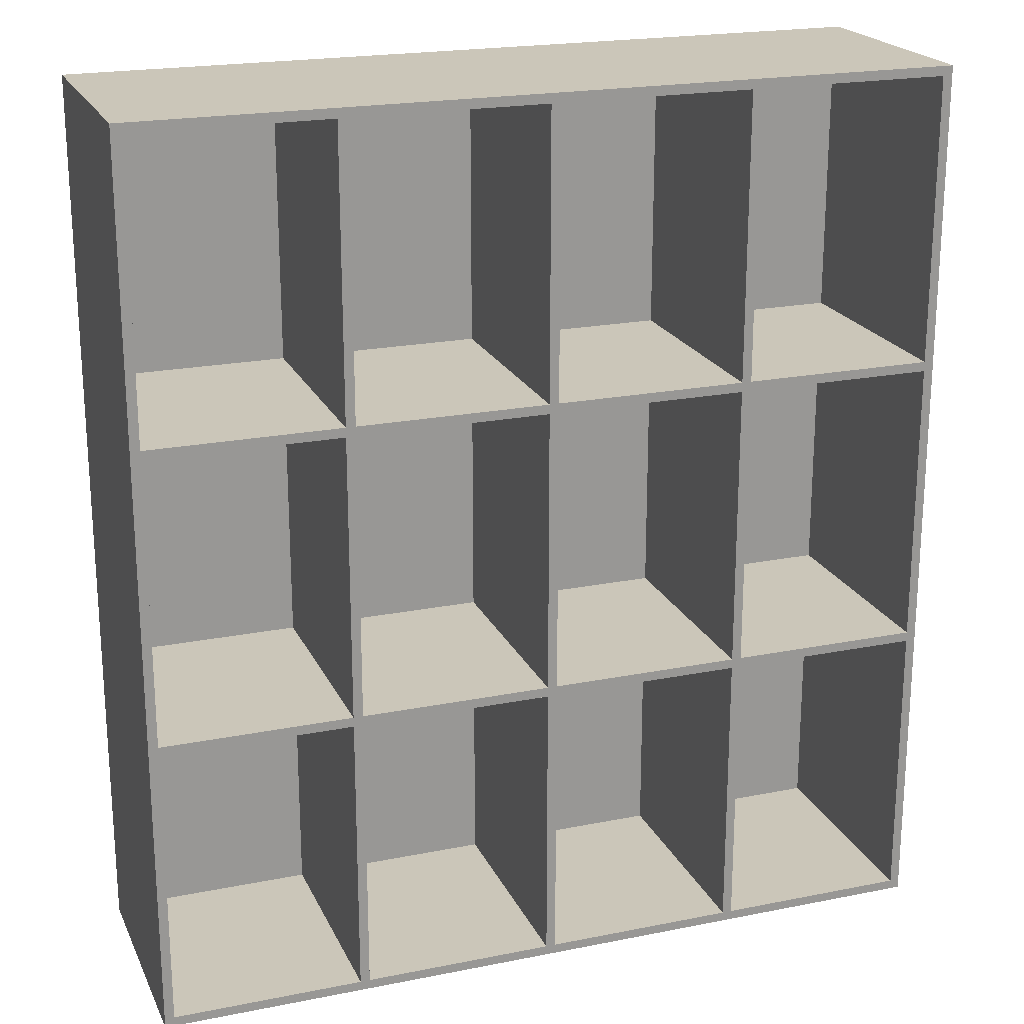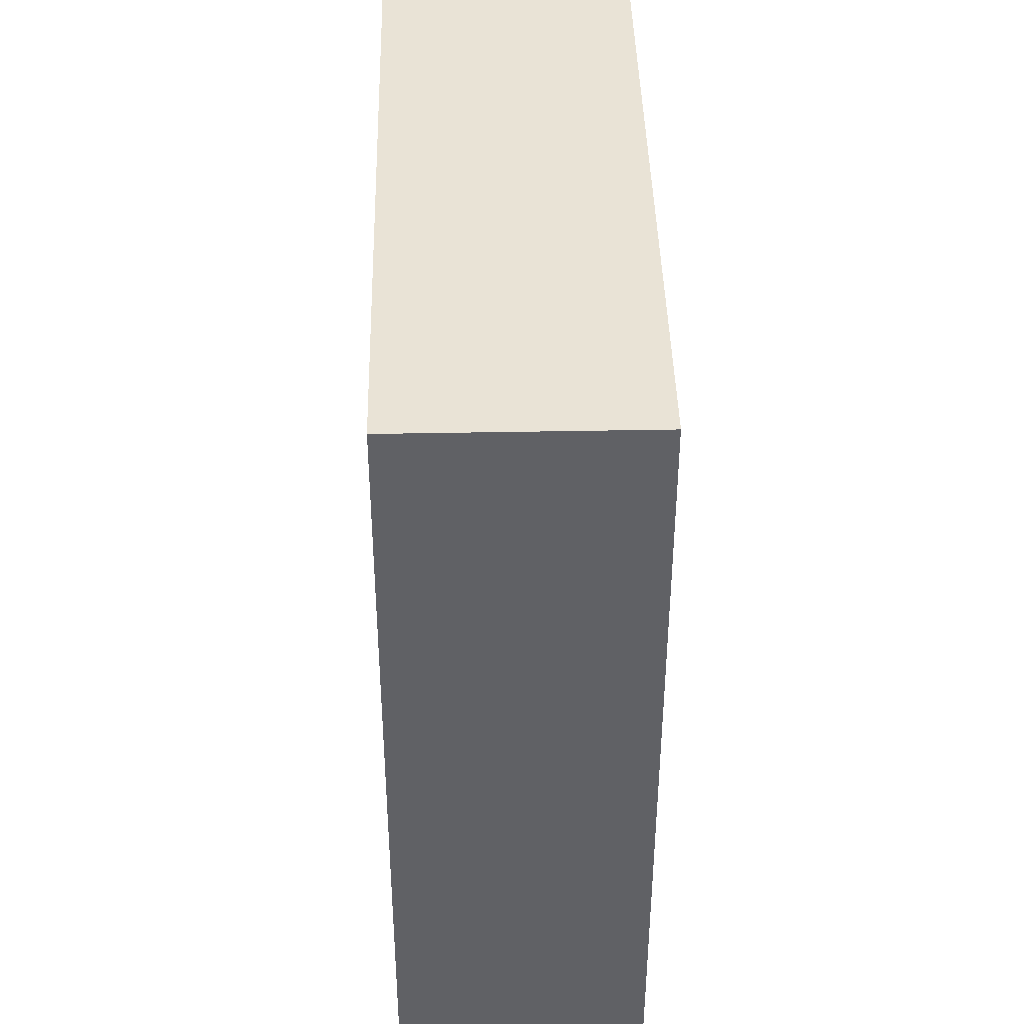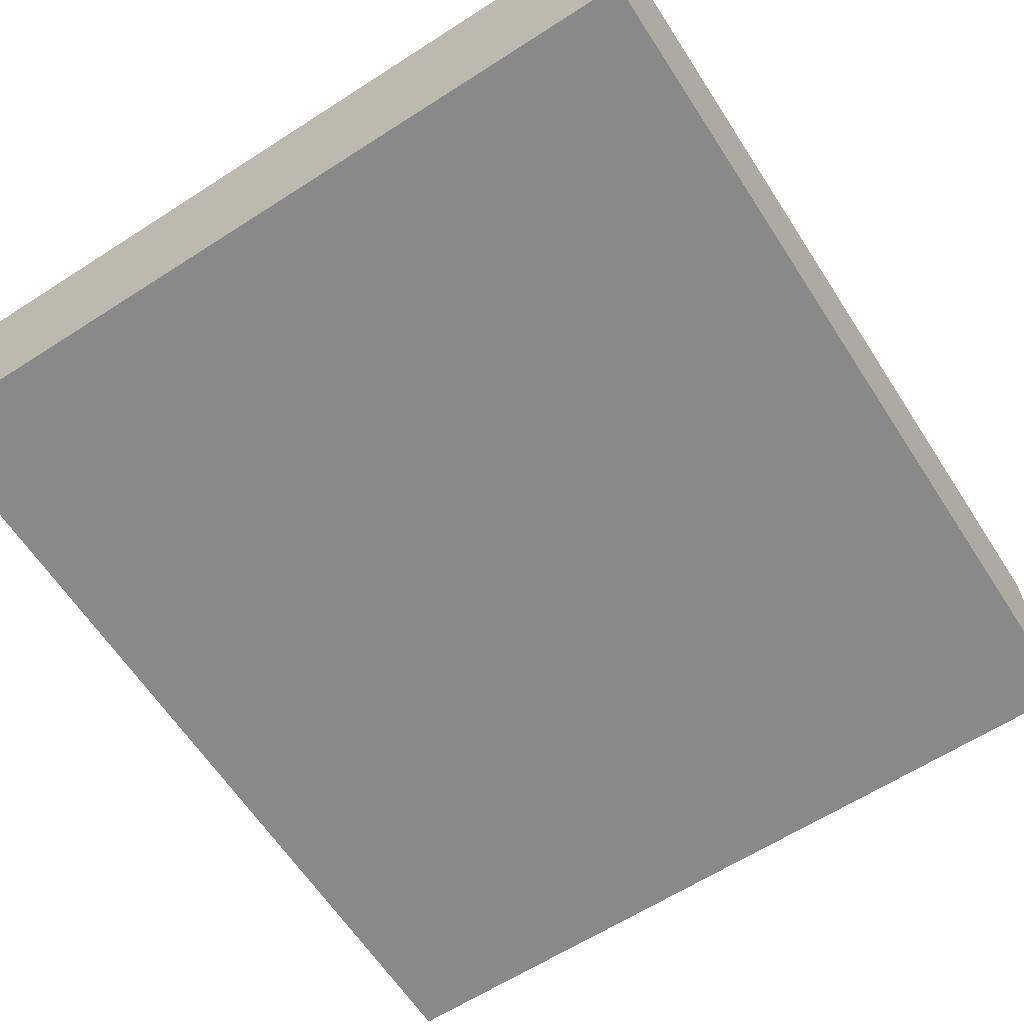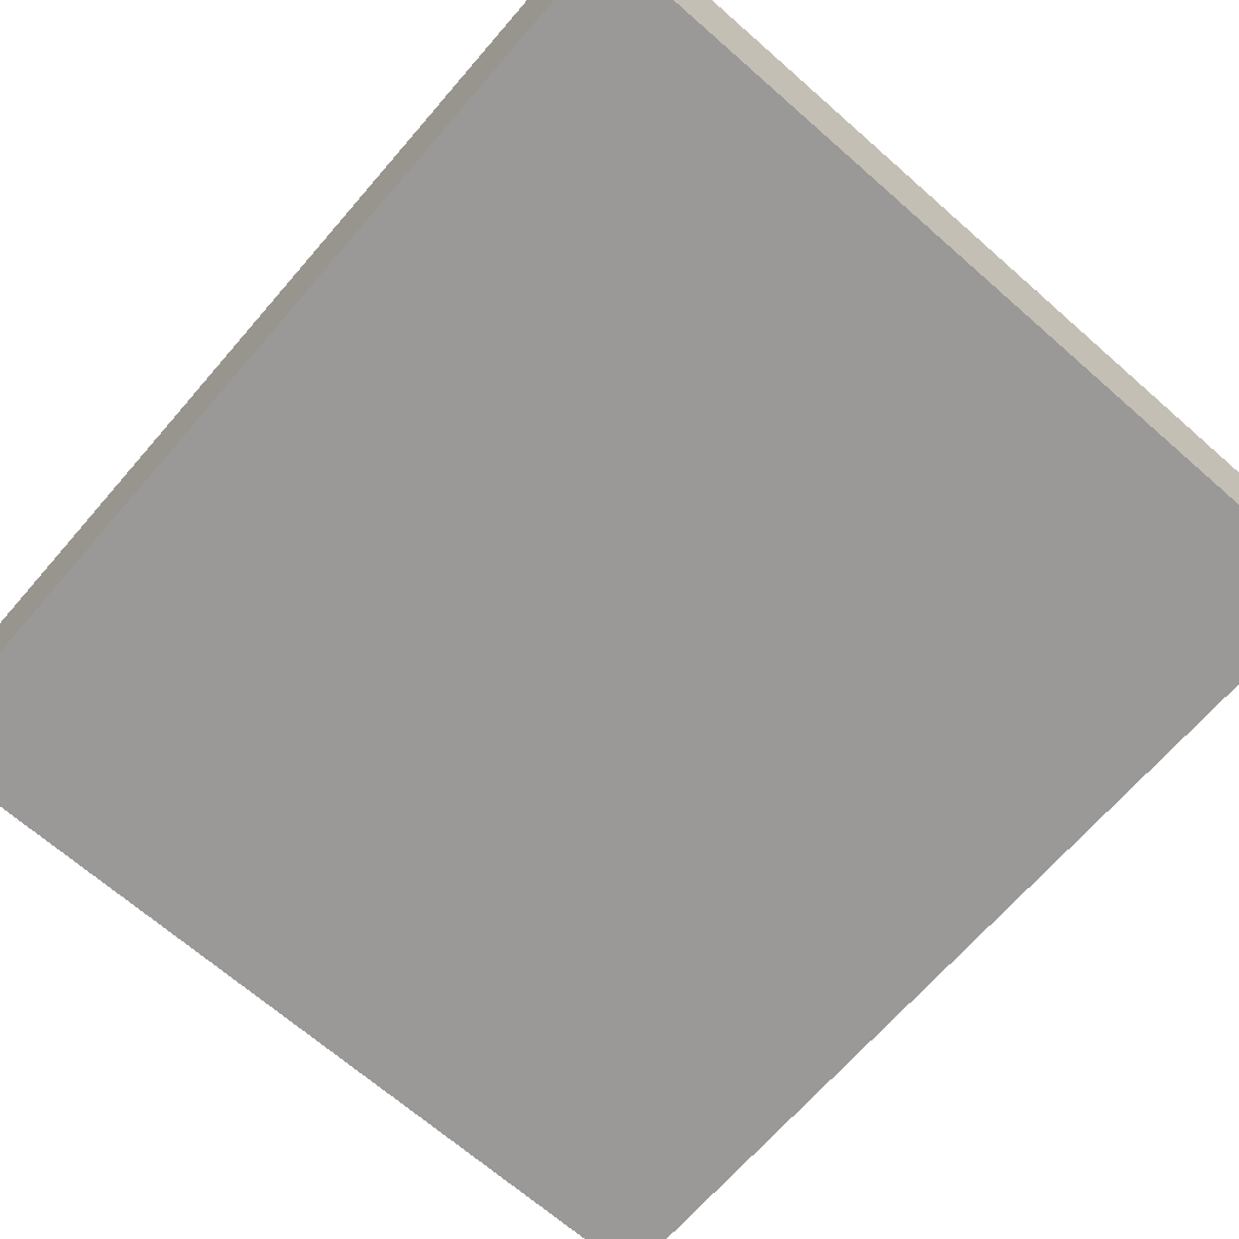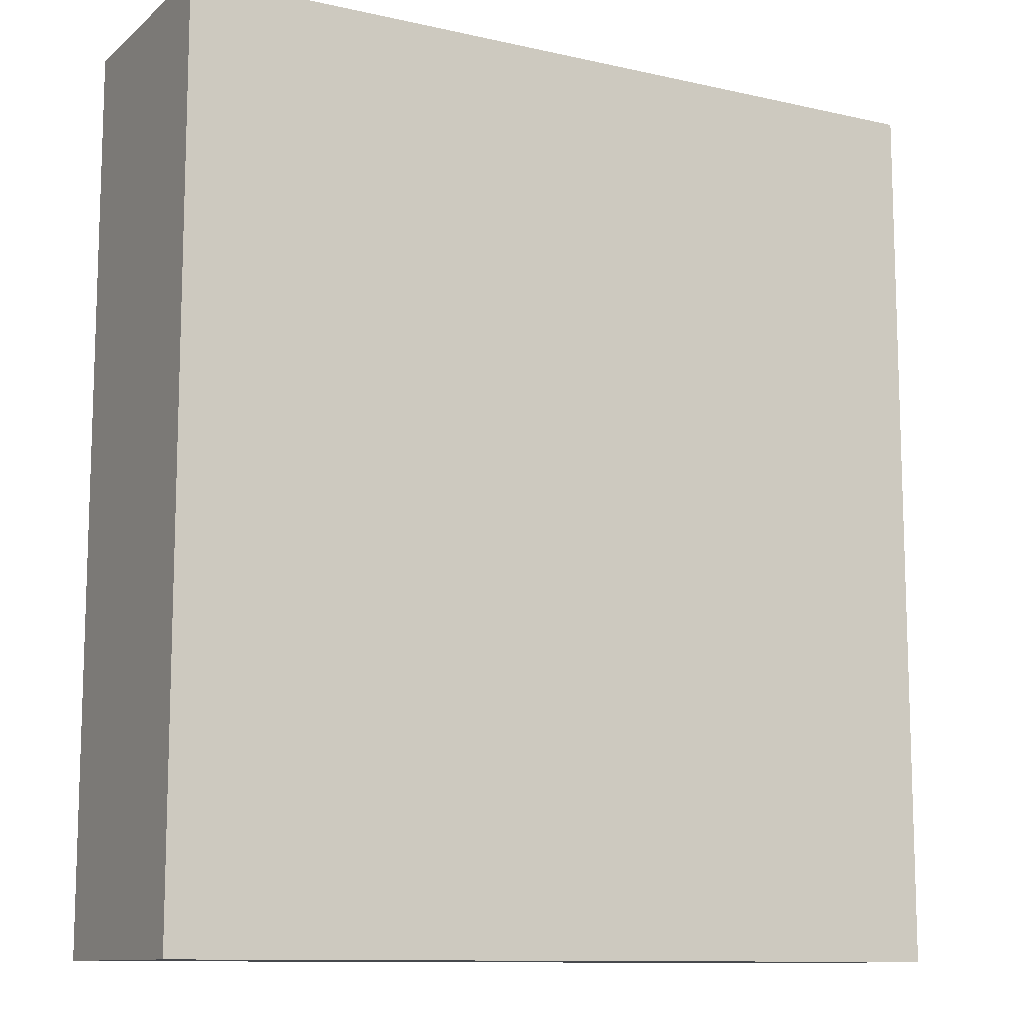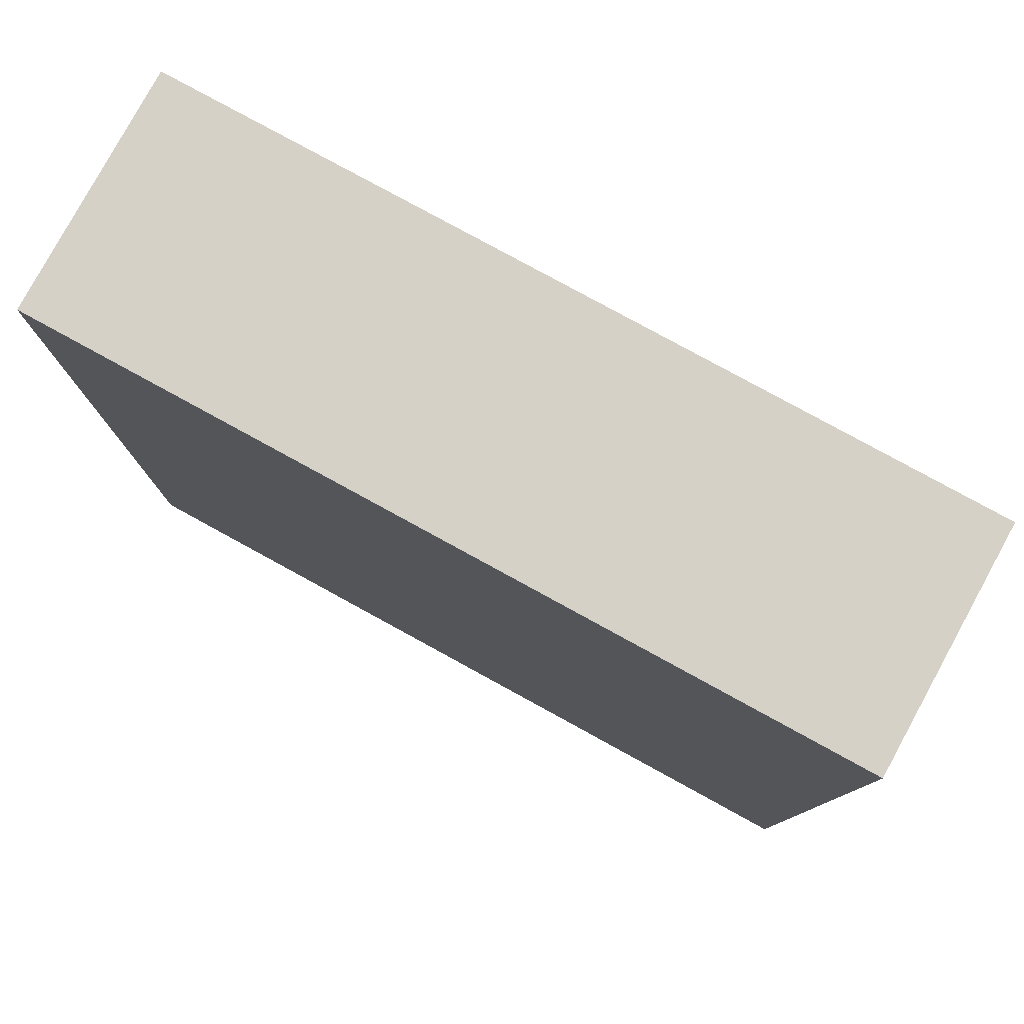
<metadata>
{"format":"obj","ext":"obj","renderer":"f3d","projection":"perspective","resolution":1024,"background":"white","views":[{"elev":21.0,"azim":-19.7,"up":"+Y"},{"elev":42.1,"azim":-91.3,"up":"+Y"},{"elev":-63.1,"azim":-147.0,"up":"+Z"},{"elev":-69.1,"azim":138.9,"up":"+Z"},{"elev":-11.2,"azim":151.2,"up":"+Y"},{"elev":79.7,"azim":-151.3,"up":"+Y"}]}
</metadata>
<code>
v -8.5 9.4 2.5
v -8.5 -9.4 2.5
v 8.5 -9.4 2.5
v 8.5 9.4 2.5
v -8.5 9.4 -2.5
v -8.5 -9.4 -2.5
v 8.5 -9.4 -2.5
v 8.5 9.4 -2.5
v -8.3 -3.2 2.5
v -8.3 -9.2 2.5
v -4.3 -9.2 2.5
v -4.3 -3.2 2.5
v -8.3 -3.2 -2.3
v -8.3 -9.2 -2.3
v -4.3 -9.2 -2.3
v -4.3 -3.2 -2.3
v -4.1 -3.2 2.5
v -4.1 -9.2 2.5
v -0.1 -9.2 2.5
v -0.1 -3.2 2.5
v -4.1 -3.2 -2.3
v -4.1 -9.2 -2.3
v -0.1 -9.2 -2.3
v -0.1 -3.2 -2.3
v 0.1 -3.2 2.5
v 0.1 -9.2 2.5
v 4.1 -9.2 2.5
v 4.1 -3.2 2.5
v 0.1 -3.2 -2.3
v 0.1 -9.2 -2.3
v 4.1 -9.2 -2.3
v 4.1 -3.2 -2.3
v 4.3 -3.2 2.5
v 4.3 -9.2 2.5
v 8.3 -9.2 2.5
v 8.3 -3.2 2.5
v 4.3 -3.2 -2.3
v 4.3 -9.2 -2.3
v 8.3 -9.2 -2.3
v 8.3 -3.2 -2.3
v -8.3 3 2.5
v -8.3 -3 2.5
v -4.3 -3 2.5
v -4.3 3 2.5
v -8.3 3 -2.3
v -8.3 -3 -2.3
v -4.3 -3 -2.3
v -4.3 3 -2.3
v -4.1 3 2.5
v -4.1 -3 2.5
v -0.1 -3 2.5
v -0.1 3 2.5
v -4.1 3 -2.3
v -4.1 -3 -2.3
v -0.1 -3 -2.3
v -0.1 3 -2.3
v 0.1 3 2.5
v 0.1 -3 2.5
v 4.1 -3 2.5
v 4.1 3 2.5
v 0.1 3 -2.3
v 0.1 -3 -2.3
v 4.1 -3 -2.3
v 4.1 3 -2.3
v 4.3 3 2.5
v 4.3 -3 2.5
v 8.3 -3 2.5
v 8.3 3 2.5
v 4.3 3 -2.3
v 4.3 -3 -2.3
v 8.3 -3 -2.3
v 8.3 3 -2.3
v -8.3 9.2 2.5
v -8.3 3.2 2.5
v -4.3 3.2 2.5
v -4.3 9.2 2.5
v -8.3 9.2 -2.3
v -8.3 3.2 -2.3
v -4.3 3.2 -2.3
v -4.3 9.2 -2.3
v -4.1 9.2 2.5
v -4.1 3.2 2.5
v -0.1 3.2 2.5
v -0.1 9.2 2.5
v -4.1 9.2 -2.3
v -4.1 3.2 -2.3
v -0.1 3.2 -2.3
v -0.1 9.2 -2.3
v 0.1 9.2 2.5
v 0.1 3.2 2.5
v 4.1 3.2 2.5
v 4.1 9.2 2.5
v 0.1 9.2 -2.3
v 0.1 3.2 -2.3
v 4.1 3.2 -2.3
v 4.1 9.2 -2.3
v 4.3 9.2 2.5
v 4.3 3.2 2.5
v 8.3 3.2 2.5
v 8.3 9.2 2.5
v 4.3 9.2 -2.3
v 4.3 3.2 -2.3
v 8.3 3.2 -2.3
v 8.3 9.2 -2.3
f 2 1 5
f 2 5 6
f 7 8 4
f 7 4 3
f 1 4 8
f 1 8 5
f 2 6 7
f 2 7 3
f 6 5 8
f 6 8 7
f 10 14 13
f 10 13 9
f 15 11 12
f 15 12 16
f 10 11 15
f 10 15 14
f 9 13 16
f 9 16 12
f 14 15 16
f 14 16 13
f 18 22 21
f 18 21 17
f 23 19 20
f 23 20 24
f 18 19 23
f 18 23 22
f 17 21 24
f 17 24 20
f 22 23 24
f 22 24 21
f 26 30 29
f 26 29 25
f 31 27 28
f 31 28 32
f 26 27 31
f 26 31 30
f 25 29 32
f 25 32 28
f 30 31 32
f 30 32 29
f 34 38 37
f 34 37 33
f 39 35 36
f 39 36 40
f 34 35 39
f 34 39 38
f 33 37 40
f 33 40 36
f 38 39 40
f 38 40 37
f 42 46 45
f 42 45 41
f 47 43 44
f 47 44 48
f 42 43 47
f 42 47 46
f 41 45 48
f 41 48 44
f 46 47 48
f 46 48 45
f 50 54 53
f 50 53 49
f 55 51 52
f 55 52 56
f 50 51 55
f 50 55 54
f 49 53 56
f 49 56 52
f 54 55 56
f 54 56 53
f 58 62 61
f 58 61 57
f 63 59 60
f 63 60 64
f 58 59 63
f 58 63 62
f 57 61 64
f 57 64 60
f 62 63 64
f 62 64 61
f 66 70 69
f 66 69 65
f 71 67 68
f 71 68 72
f 66 67 71
f 66 71 70
f 65 69 72
f 65 72 68
f 70 71 72
f 70 72 69
f 74 78 77
f 74 77 73
f 79 75 76
f 79 76 80
f 74 75 79
f 74 79 78
f 73 77 80
f 73 80 76
f 78 79 80
f 78 80 77
f 82 86 85
f 82 85 81
f 87 83 84
f 87 84 88
f 82 83 87
f 82 87 86
f 81 85 88
f 81 88 84
f 86 87 88
f 86 88 85
f 90 94 93
f 90 93 89
f 95 91 92
f 95 92 96
f 90 91 95
f 90 95 94
f 89 93 96
f 89 96 92
f 94 95 96
f 94 96 93
f 98 102 101
f 98 101 97
f 103 99 100
f 103 100 104
f 98 99 103
f 98 103 102
f 97 101 104
f 97 104 100
f 102 103 104
f 102 104 101
f 42 9 12
f 42 12 43
f 50 17 20
f 50 20 51
f 58 25 28
f 58 28 59
f 66 33 36
f 66 36 67
f 74 41 44
f 74 44 75
f 82 49 52
f 82 52 83
f 90 57 60
f 90 60 91
f 98 65 68
f 98 68 99
f 12 11 18
f 12 18 17
f 44 43 50
f 44 50 49
f 76 75 82
f 76 82 81
f 20 19 26
f 20 26 25
f 52 51 58
f 52 58 57
f 84 83 90
f 84 90 89
f 28 27 34
f 28 34 33
f 60 59 66
f 60 66 65
f 92 91 98
f 92 98 97
f 43 12 17
f 43 17 50
f 51 20 25
f 51 25 58
f 59 28 33
f 59 33 66
f 75 44 49
f 75 49 82
f 83 52 57
f 83 57 90
f 91 60 65
f 91 65 98
f 2 10 9
f 2 9 42
f 2 42 41
f 2 41 74
f 2 74 73
f 2 73 1
f 1 73 76
f 1 76 81
f 1 81 84
f 1 84 89
f 1 89 92
f 1 92 97
f 1 97 100
f 1 100 4
f 4 100 99
f 4 99 68
f 4 68 67
f 4 67 36
f 4 36 35
f 4 35 3
f 3 35 34
f 3 34 27
f 3 27 26
f 3 26 19
f 3 19 18
f 3 18 11
f 3 11 10
f 3 10 2

</code>
